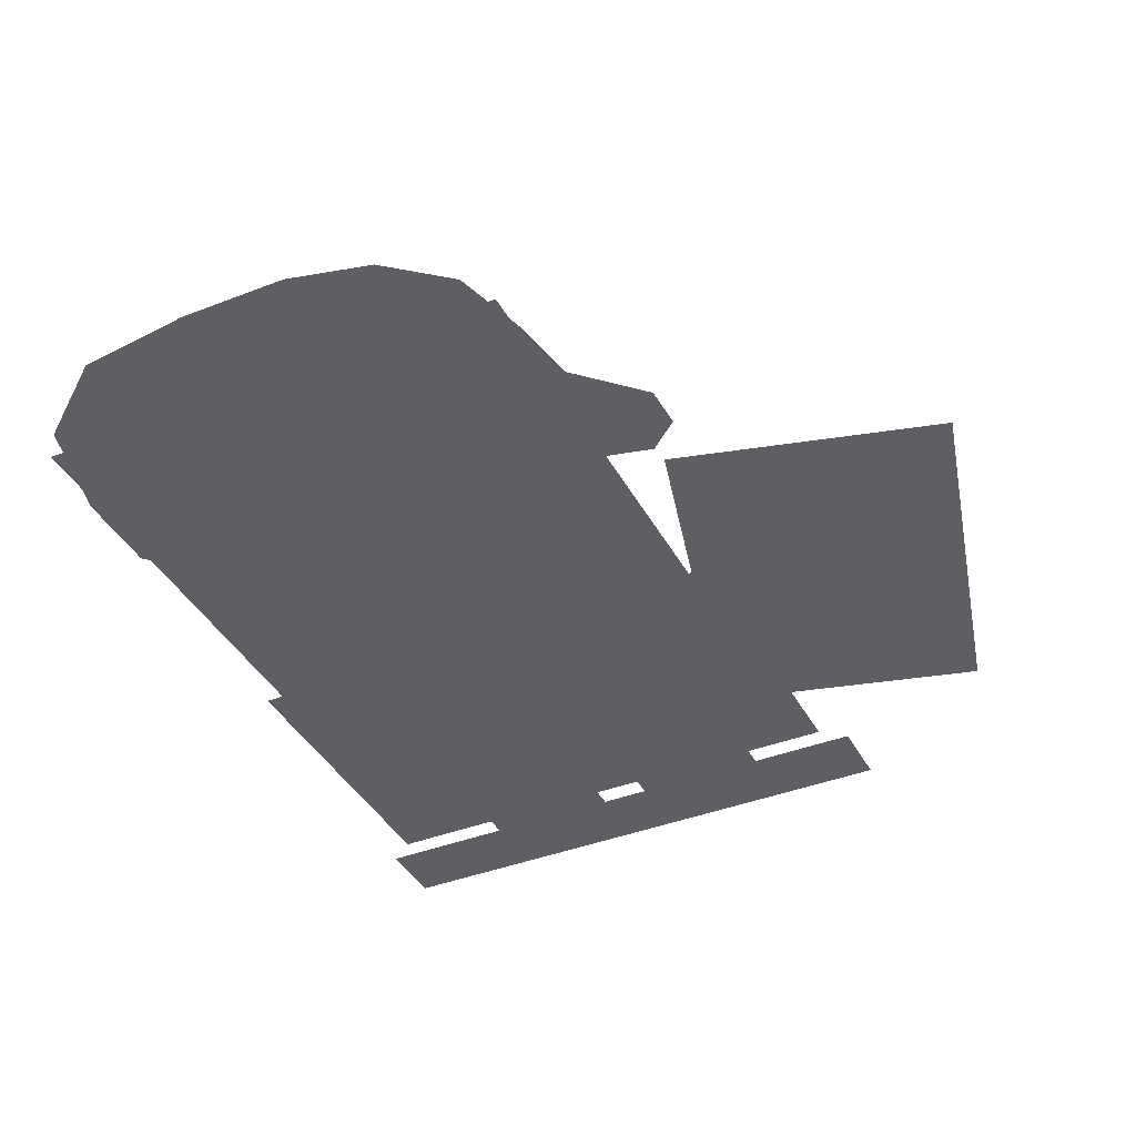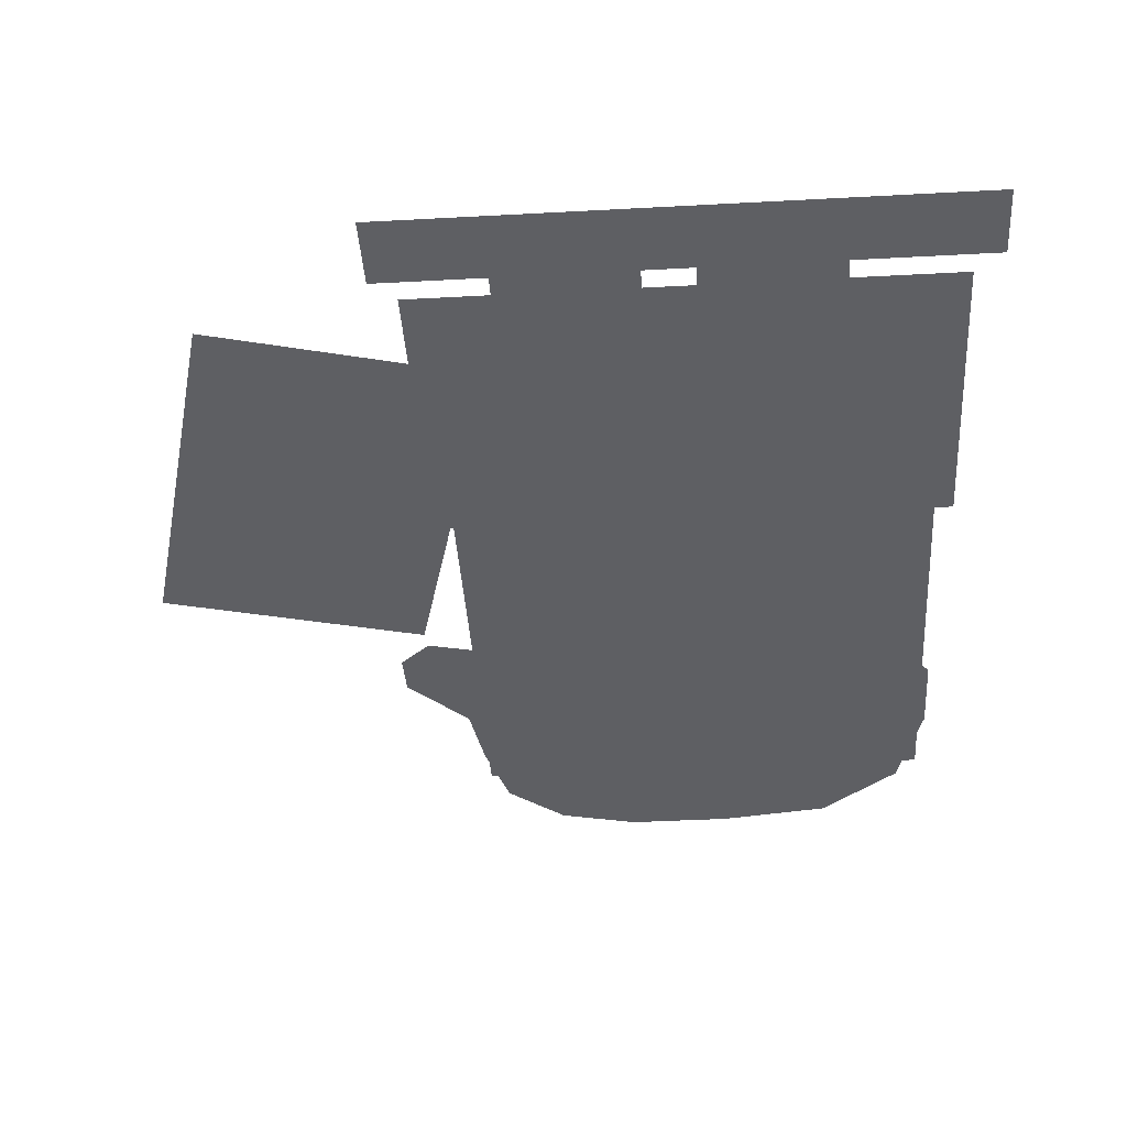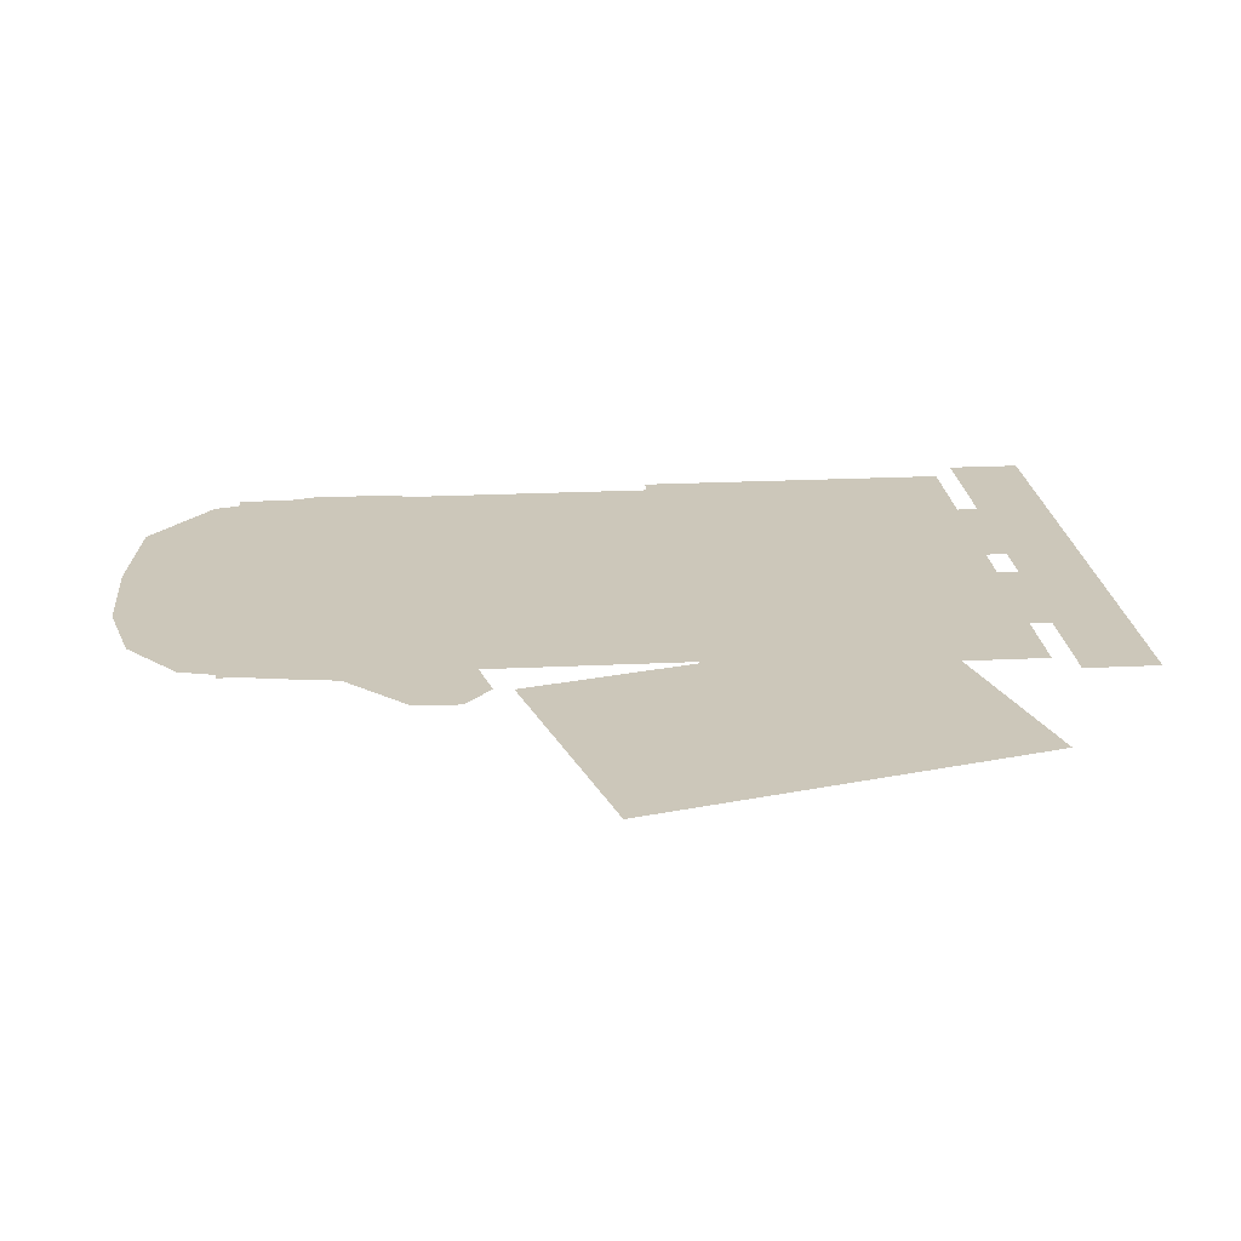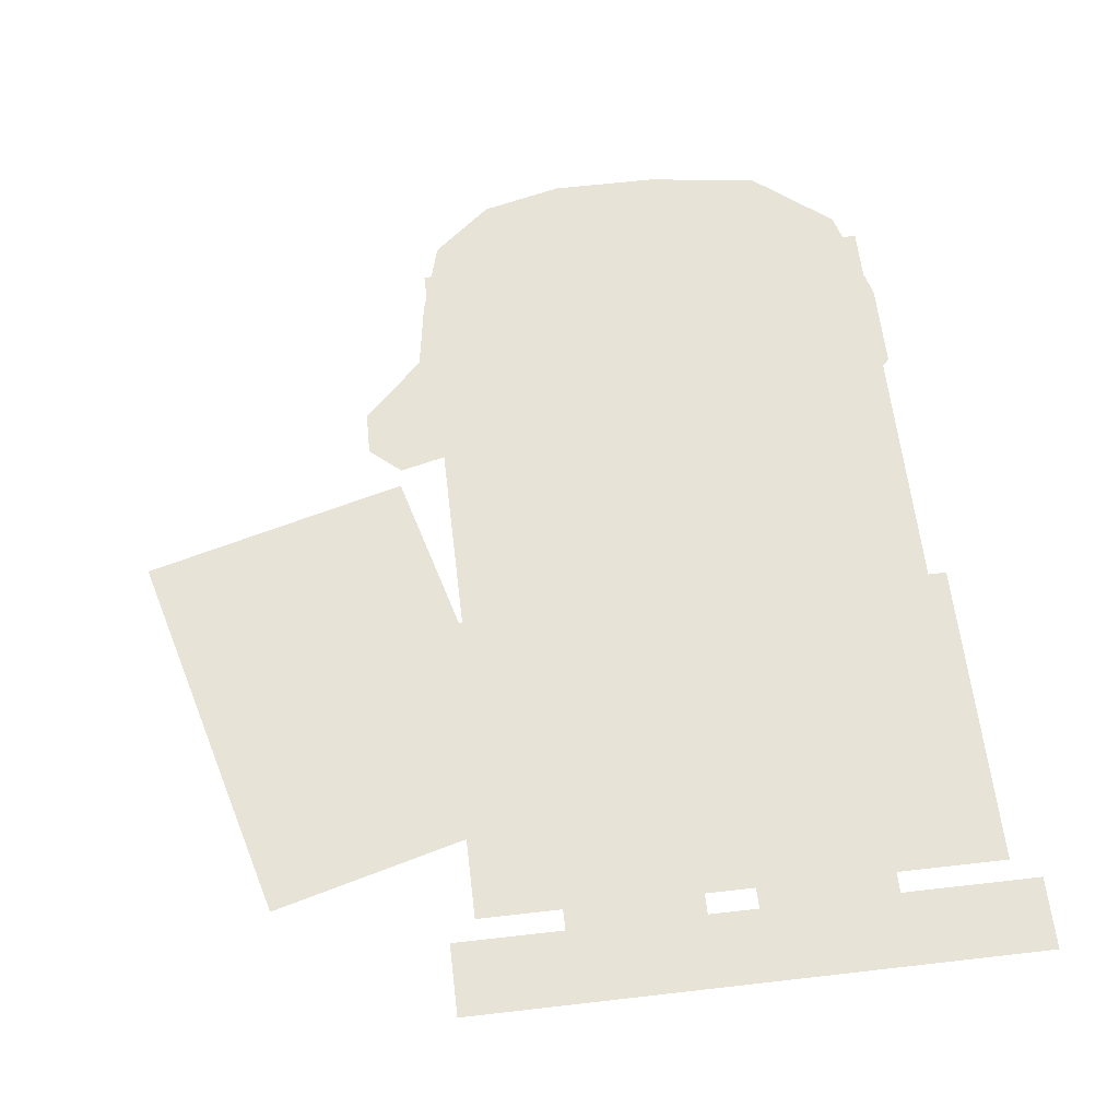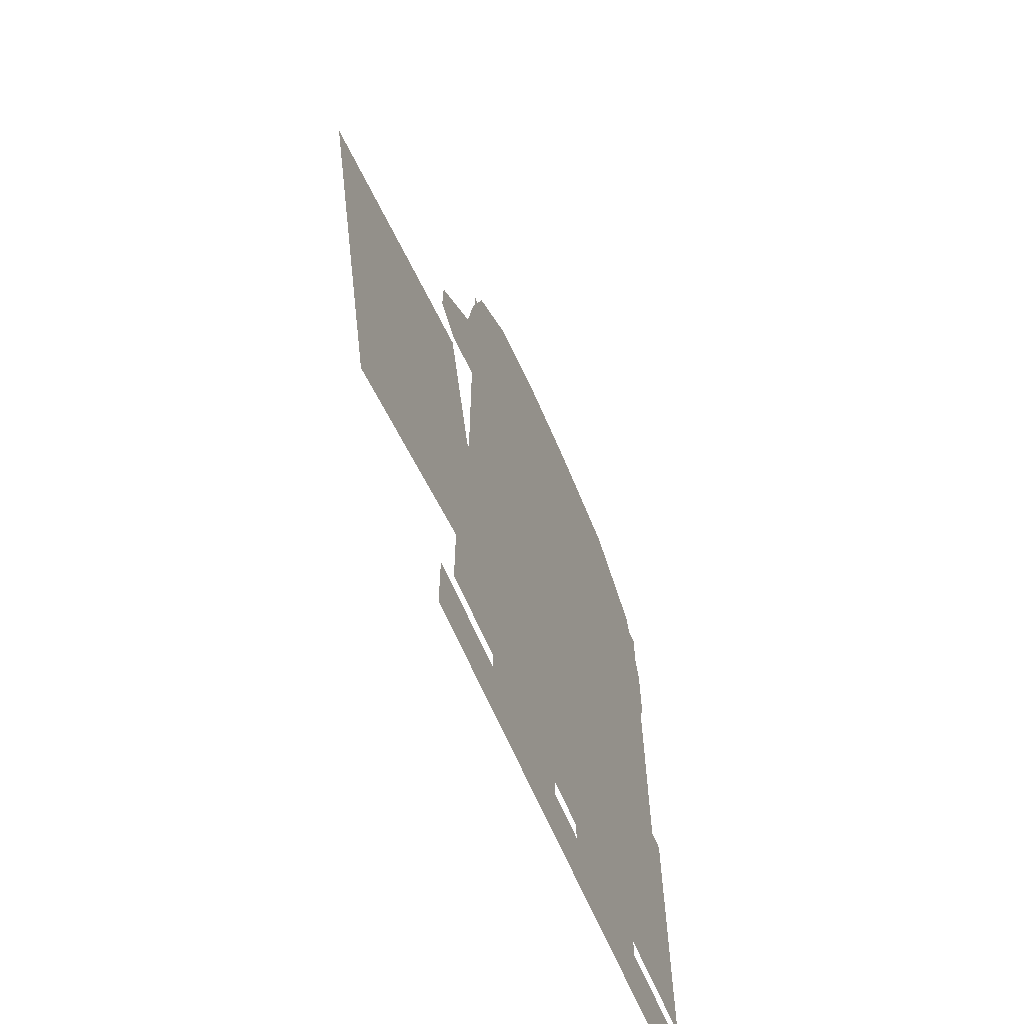
<metadata>
{"format":"obj","ext":"obj","renderer":"f3d","projection":"perspective","resolution":1024,"background":"white","views":[{"elev":-39.6,"azim":-154.1,"up":"+Z"},{"elev":-40.5,"azim":3.8,"up":"+Z"},{"elev":21.5,"azim":-95.1,"up":"+Z"},{"elev":61.7,"azim":-6.7,"up":"+Z"},{"elev":-65.1,"azim":-66.8,"up":"+Y"}]}
</metadata>
<code>
g Skeleton Prefab Mesh "Spine"
v -0.9811 0.8817 0
v -0.3011 0.8818 0
v 0.379 0.8818 0
v 1.059 0.8817 0
v 1.059 1.512 0
v 1.059 1.834 0
v 1.059 2.142 0
v 1.059 2.464 0
v 1.059 2.772 0
v 1.059 3.402 0
v 0.3789 3.402 0
v -0.3012 3.402 0
v -0.9812 3.402 0
v -0.9811 2.772 0
v -0.9811 2.464 0
v -0.981 2.142 0
v -0.9811 1.804 0
v -0.9811 1.512 0
v -0.3011 2.772 0
v 0.3788 2.772 0
v 0.3932 2.145 0
v -0.3013 2.126 0
v 0.3867 1.515 0
v -0.2885 1.515 0
v -1.171 -0.1582 0
v -1.171 0.1518 0
v 1.259 -0.1582 0
v 1.259 0.1518 0
v -0.7027 -0.06826 0
v -0.7027 0.9717 0
v -0.1227 -0.06826 0
v -0.1227 0.9717 0
v 0.089 -0.0682 0
v 0.089 0.9718 0
v 0.669 -0.0682 0
v 0.669 0.9718 0
v -1.351 0.8618 0
v -0.1211 0.8617 0
v -0.121 1.442 0
v -1.351 1.442 0
v -2.317 1.992 0
v -1.186 2.295 0
v -1.882 0.369 0
v -0.7516 0.6718 0
v -1.061 0.2418 0
v -0.621 0.2418 0
v -0.181 0.2418 0
v 0.259 0.2418 0
v 0.699 0.2418 0
v 1.139 0.2418 0
v 1.139 0.9118 0
v 1.139 1.582 0
v 0.6989 1.582 0
v 0.2589 1.582 0
v -0.1811 1.582 0
v -0.621 1.582 0
v -1.061 1.582 0
v -1.061 0.9117 0
v -0.621 0.9117 0
v -0.181 0.9118 0
v 0.2589 0.9118 0
v 0.6989 0.9118 0
v -0.181 0.8317 0
v -0.181 1.472 0
v 0.879 0.8317 0
v 0.879 1.472 0
v -0.8411 2.032 0
v -0.8411 2.502 0
v -0.3711 2.032 0
v -0.3711 2.502 0
v -0.09103 2.002 0
v -0.09103 2.552 0
v 0.459 2.002 0
v 0.459 2.552 0
v -0.6548 3.759 0
v -0.9063 3.55 0
v -0.9984 3.228 0
v -1.046 2.932 0
v -1.195 2.786 0
v -1.307 2.674 0
v -1.311 2.488 0
v -1.177 2.372 0
v -0.788 2.465 0
v -0.305 2.477 0
v 0.2203 2.376 0
v 0.4318 2.372 0
v 0.6414 2.507 0
v 0.8181 2.614 0
v 0.9699 2.578 0
v 1.089 2.7 0
v 1.089 3.073 0
v 0.9699 3.508 0
v 0.6253 3.782 0
v 0.1419 3.842 0
v -0.3104 3.842 0
v 0.7592 2.778 0
v 0.5443 2.886 0
v 0.1144 2.961 0
v -0.2756 2.977 0
v -0.614 2.949 0
v -0.8724 2.917 0
v 0.5952 2.69 0
v 0.3814 2.573 0
v -0.2845 2.673 0
v 0.05703 2.628 0
v -0.7089 2.676 0
v -1.085 2.604 0
v -1.002 2.735 0
g Skeleton Prefab Mesh "Spine"_0
f 17 22 24
f 20 21 19
f 19 21 22
f 23 21 6
f 21 23 22
f 17 16 22
f 21 7 6
f 15 22 16
f 15 19 22
f 21 8 7
f 20 8 21
f 15 14 19
f 20 9 8
f 14 12 19
f 14 13 12
f 19 11 20
f 12 11 19
f 10 20 11
f 10 9 20
f 22 23 24
f 1 18 2
f 2 24 3
f 18 24 2
f 3 23 4
f 24 23 3
f 23 5 4
f 18 17 24
f 23 6 5
f 26 27 25
f 26 28 27
f 30 31 29
f 30 32 31
f 34 35 33
f 34 36 35
f 40 39 38
f 37 40 38
f 42 43 41
f 42 44 43
f 59 60 47
f 56 60 59
f 56 55 60
f 60 61 48
f 55 61 60
f 55 54 61
f 61 62 49
f 54 62 61
f 54 53 62
f 62 51 50
f 53 51 62
f 53 52 51
f 58 59 46
f 57 59 58
f 57 56 59
f 59 47 46
f 58 46 45
f 60 48 47
f 61 49 48
f 62 50 49
f 64 65 63
f 64 66 65
f 68 69 67
f 68 70 69
f 72 73 71
f 72 74 73
f 108 101 106
f 106 100 104
f 80 79 107
f 81 80 107
f 108 106 83
f 107 108 83
f 83 106 84
f 81 107 82
f 82 107 83
f 79 108 107
f 103 105 98
f 103 102 87
f 106 104 84
f 84 104 105
f 105 103 85
f 84 105 85
f 103 87 86
f 85 103 86
f 99 105 104
f 95 94 99
f 75 95 99
f 75 99 100
f 75 100 76
f 99 94 98
f 98 94 93
f 93 92 97
f 91 96 92
f 76 100 77
f 77 100 101
f 77 101 78
f 97 98 93
f 92 96 97
f 78 101 108
f 79 78 108
f 96 91 90
f 97 96 102
f 101 100 106
f 100 99 104
f 99 98 105
f 98 97 103
f 97 102 103
f 96 90 88
f 102 96 88
f 88 90 89
f 102 88 87

</code>
